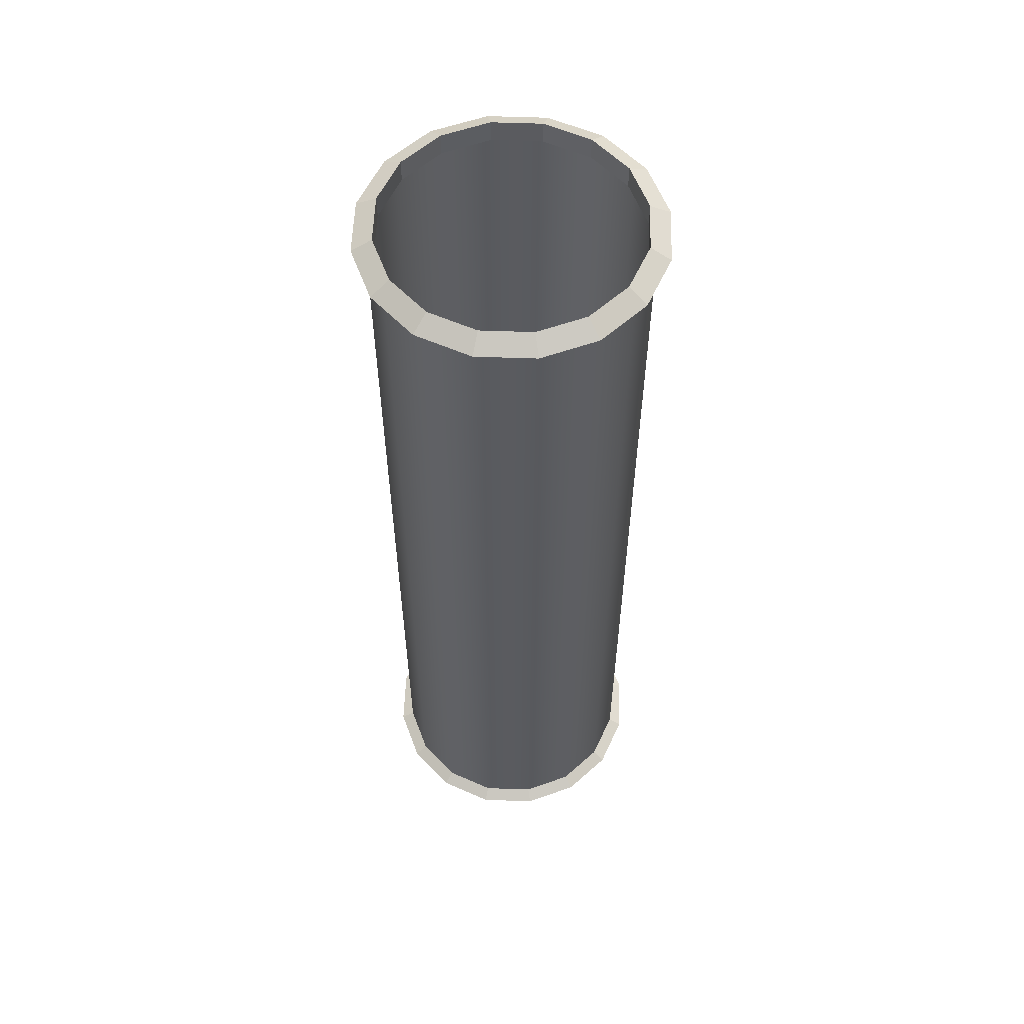
<metadata>
{"format":"obj","ext":"obj","renderer":"f3d","projection":"perspective","resolution":1024,"background":"white","views":[{"elev":57.1,"azim":-121.6,"up":"+Z"}]}
</metadata>
<code>
o Torus.001
v 1.1 0 0
v 0.95 0 0.0866
v 0.95 0 -0.0866
v 1.016 0.421 0
v 0.8777 0.3635 0.0866
v 0.8777 0.3635 -0.0866
v 0.7778 0.7778 0
v 0.6718 0.6718 0.0866
v 0.6718 0.6718 -0.0866
v 0.421 1.016 0
v 0.3636 0.8777 0.0866
v 0.3636 0.8777 -0.0866
v 5e-06 1.1 0
v 5e-06 0.95 0.0866
v 5e-06 0.95 -0.0866
v -0.4209 1.016 0
v -0.3635 0.8777 0.0866
v -0.3635 0.8777 -0.0866
v -0.7778 0.7778 0
v -0.6717 0.6718 0.0866
v -0.6717 0.6718 -0.0866
v -1.016 0.421 0
v -0.8777 0.3635 0.0866
v -0.8777 0.3635 -0.0866
v -1.1 0 0
v -0.95 0 0.0866
v -0.95 0 -0.0866
v -1.016 -0.421 0
v -0.8777 -0.3635 0.0866
v -0.8777 -0.3635 -0.0866
v -0.7778 -0.7778 0
v -0.6717 -0.6718 0.0866
v -0.6717 -0.6718 -0.0866
v -0.4209 -1.016 0
v -0.3635 -0.8777 0.0866
v -0.3635 -0.8777 -0.0866
v 5e-06 -1.1 0
v 5e-06 -0.95 0.0866
v 5e-06 -0.95 -0.0866
v 0.421 -1.016 0
v 0.3636 -0.8777 0.0866
v 0.3636 -0.8777 -0.0866
v 0.7778 -0.7778 0
v 0.6718 -0.6718 0.0866
v 0.6718 -0.6718 -0.0866
v 1.016 -0.421 0
v 0.8777 -0.3635 0.0866
v 0.8777 -0.3635 -0.0866
v 1 0 0
v 0.9239 0.3827 0
v 0.7071 0.7071 0
v 0.3827 0.9239 0
v 5e-06 1 0
v -0.3827 0.9239 0
v -0.7071 0.7071 0
v -0.9239 0.3827 0
v -1 0 0
v -0.9239 -0.3827 0
v -0.7071 -0.7071 0
v -0.3827 -0.9239 0
v 5e-06 -1 0
v 0.3827 -0.9239 0
v 0.7071 -0.7071 0
v 0.9239 -0.3827 0
v -0.9239 0.3827 -6.708
v -0.9239 0.3827 -6.417
v -0.9239 0.3827 -6.125
v -0.9239 0.3827 -5.833
v -0.9239 0.3827 -5.542
v -0.9239 0.3827 -5.25
v -0.9239 0.3827 -4.958
v -0.9239 0.3827 -4.667
v -0.9239 0.3827 -4.375
v -0.9239 0.3827 -4.083
v -0.9239 0.3827 -3.792
v -0.9239 0.3827 -3.5
v -0.9239 0.3827 -3.208
v -0.9239 0.3827 -2.917
v -0.9239 0.3827 -2.625
v -0.9239 0.3827 -2.333
v -0.9239 0.3827 -2.042
v -0.9239 0.3827 -1.75
v -0.9239 0.3827 -1.458
v -0.9239 0.3827 -1.167
v -0.9239 0.3827 -0.875
v -0.9239 0.3827 -0.5833
v -0.9239 0.3827 -0.2917
v 0.9239 -0.3827 -0.2917
v 0.9239 -0.3827 -0.5833
v 0.9239 -0.3827 -0.875
v 0.9239 -0.3827 -1.167
v 0.9239 -0.3827 -1.458
v 0.9239 -0.3827 -1.75
v 0.9239 -0.3827 -2.042
v 0.9239 -0.3827 -2.333
v 0.9239 -0.3827 -2.625
v 0.9239 -0.3827 -2.917
v 0.9239 -0.3827 -3.208
v 0.9239 -0.3827 -3.5
v 0.9239 -0.3827 -3.792
v 0.9239 -0.3827 -4.083
v 0.9239 -0.3827 -4.375
v 0.9239 -0.3827 -4.667
v 0.9239 -0.3827 -4.958
v 0.9239 -0.3827 -5.25
v 0.9239 -0.3827 -5.542
v 0.9239 -0.3827 -5.833
v 0.9239 -0.3827 -6.125
v 0.9239 -0.3827 -6.417
v 0.9239 -0.3827 -6.708
v -0.9239 -0.3827 -0.2917
v -0.9239 -0.3827 -0.5833
v -0.9239 -0.3827 -0.875
v -0.9239 -0.3827 -1.167
v -0.9239 -0.3827 -1.458
v -0.9239 -0.3827 -1.75
v -0.9239 -0.3827 -2.042
v -0.9239 -0.3827 -2.333
v -0.9239 -0.3827 -2.625
v -0.9239 -0.3827 -2.917
v -0.9239 -0.3827 -3.208
v -0.9239 -0.3827 -3.5
v -0.9239 -0.3827 -3.792
v -0.9239 -0.3827 -4.083
v -0.9239 -0.3827 -4.375
v -0.9239 -0.3827 -4.667
v -0.9239 -0.3827 -4.958
v -0.9239 -0.3827 -5.25
v -0.9239 -0.3827 -5.542
v -0.9239 -0.3827 -5.833
v -0.9239 -0.3827 -6.125
v -0.9239 -0.3827 -6.417
v -0.9239 -0.3827 -6.708
v 0.3827 0.9239 -6.708
v 0.3827 0.9239 -6.417
v 0.3827 0.9239 -6.125
v 0.3827 0.9239 -5.833
v 0.3827 0.9239 -5.542
v 0.3827 0.9239 -5.25
v 0.3827 0.9239 -4.958
v 0.3827 0.9239 -4.667
v 0.3827 0.9239 -4.375
v 0.3827 0.9239 -4.083
v 0.3827 0.9239 -3.792
v 0.3827 0.9239 -3.5
v 0.3827 0.9239 -3.208
v 0.3827 0.9239 -2.917
v 0.3827 0.9239 -2.625
v 0.3827 0.9239 -2.333
v 0.3827 0.9239 -2.042
v 0.3827 0.9239 -1.75
v 0.3827 0.9239 -1.458
v 0.3827 0.9239 -1.167
v 0.3827 0.9239 -0.875
v 0.3827 0.9239 -0.5833
v 0.3827 0.9239 -0.2917
v -0.7071 0.7071 -0.2917
v -0.7071 0.7071 -0.5833
v -0.7071 0.7071 -0.875
v -0.7071 0.7071 -1.167
v -0.7071 0.7071 -1.458
v -0.7071 0.7071 -1.75
v -0.7071 0.7071 -2.042
v -0.7071 0.7071 -2.333
v -0.7071 0.7071 -2.625
v -0.7071 0.7071 -2.917
v -0.7071 0.7071 -3.208
v -0.7071 0.7071 -3.5
v -0.7071 0.7071 -3.792
v -0.7071 0.7071 -4.083
v -0.7071 0.7071 -4.375
v -0.7071 0.7071 -4.667
v -0.7071 0.7071 -4.958
v -0.7071 0.7071 -5.25
v -0.7071 0.7071 -5.542
v -0.7071 0.7071 -5.833
v -0.7071 0.7071 -6.125
v -0.7071 0.7071 -6.417
v -0.7071 0.7071 -6.708
v 1 0 -6.708
v 1 0 -6.417
v 1 0 -6.125
v 1 0 -5.833
v 1 0 -5.542
v 1 0 -5.25
v 1 0 -4.958
v 1 0 -4.667
v 1 0 -4.375
v 1 0 -4.083
v 1 0 -3.792
v 1 0 -3.5
v 1 0 -3.208
v 1 0 -2.917
v 1 0 -2.625
v 1 0 -2.333
v 1 0 -2.042
v 1 0 -1.75
v 1 0 -1.458
v 1 0 -1.167
v 1 0 -0.875
v 1 0 -0.5833
v 1 0 -0.2917
v 5e-06 -1 -6.708
v 5e-06 -1 -6.417
v 5e-06 -1 -6.125
v 5e-06 -1 -5.833
v 5e-06 -1 -5.542
v 5e-06 -1 -5.25
v 5e-06 -1 -4.958
v 5e-06 -1 -4.667
v 5e-06 -1 -4.375
v 5e-06 -1 -4.083
v 5e-06 -1 -3.792
v 5e-06 -1 -3.5
v 5e-06 -1 -3.208
v 5e-06 -1 -2.917
v 5e-06 -1 -2.625
v 5e-06 -1 -2.333
v 5e-06 -1 -2.042
v 5e-06 -1 -1.75
v 5e-06 -1 -1.458
v 5e-06 -1 -1.167
v 5e-06 -1 -0.875
v 5e-06 -1 -0.5833
v 5e-06 -1 -0.2917
v -0.3827 0.9239 -6.708
v -0.3827 0.9239 -6.417
v -0.3827 0.9239 -6.125
v -0.3827 0.9239 -5.833
v -0.3827 0.9239 -5.542
v -0.3827 0.9239 -5.25
v -0.3827 0.9239 -4.958
v -0.3827 0.9239 -4.667
v -0.3827 0.9239 -4.375
v -0.3827 0.9239 -4.083
v -0.3827 0.9239 -3.792
v -0.3827 0.9239 -3.5
v -0.3827 0.9239 -3.208
v -0.3827 0.9239 -2.917
v -0.3827 0.9239 -2.625
v -0.3827 0.9239 -2.333
v -0.3827 0.9239 -2.042
v -0.3827 0.9239 -1.75
v -0.3827 0.9239 -1.458
v -0.3827 0.9239 -1.167
v -0.3827 0.9239 -0.875
v -0.3827 0.9239 -0.5833
v -0.3827 0.9239 -0.2917
v -0.7071 -0.7071 -6.708
v -0.7071 -0.7071 -6.417
v -0.7071 -0.7071 -6.125
v -0.7071 -0.7071 -5.833
v -0.7071 -0.7071 -5.542
v -0.7071 -0.7071 -5.25
v -0.7071 -0.7071 -4.958
v -0.7071 -0.7071 -4.667
v -0.7071 -0.7071 -4.375
v -0.7071 -0.7071 -4.083
v -0.7071 -0.7071 -3.792
v -0.7071 -0.7071 -3.5
v -0.7071 -0.7071 -3.208
v -0.7071 -0.7071 -2.917
v -0.7071 -0.7071 -2.625
v -0.7071 -0.7071 -2.333
v -0.7071 -0.7071 -2.042
v -0.7071 -0.7071 -1.75
v -0.7071 -0.7071 -1.458
v -0.7071 -0.7071 -1.167
v -0.7071 -0.7071 -0.875
v -0.7071 -0.7071 -0.5833
v -0.7071 -0.7071 -0.2917
v 5e-06 1 -0.2917
v 5e-06 1 -0.5833
v 5e-06 1 -0.875
v 5e-06 1 -1.167
v 5e-06 1 -1.458
v 5e-06 1 -1.75
v 5e-06 1 -2.042
v 5e-06 1 -2.333
v 5e-06 1 -2.625
v 5e-06 1 -2.917
v 5e-06 1 -3.208
v 5e-06 1 -3.5
v 5e-06 1 -3.792
v 5e-06 1 -4.083
v 5e-06 1 -4.375
v 5e-06 1 -4.667
v 5e-06 1 -4.958
v 5e-06 1 -5.25
v 5e-06 1 -5.542
v 5e-06 1 -5.833
v 5e-06 1 -6.125
v 5e-06 1 -6.417
v 5e-06 1 -6.708
v -1 0 -6.708
v -1 0 -6.417
v -1 0 -6.125
v -1 0 -5.833
v -1 0 -5.542
v -1 0 -5.25
v -1 0 -4.958
v -1 0 -4.667
v -1 0 -4.375
v -1 0 -4.083
v -1 0 -3.792
v -1 0 -3.5
v -1 0 -3.208
v -1 0 -2.917
v -1 0 -2.625
v -1 0 -2.333
v -1 0 -2.042
v -1 0 -1.75
v -1 0 -1.458
v -1 0 -1.167
v -1 0 -0.875
v -1 0 -0.5833
v -1 0 -0.2917
v 0.7071 0.7071 -0.2917
v 0.7071 0.7071 -0.5833
v 0.7071 0.7071 -0.875
v 0.7071 0.7071 -1.167
v 0.7071 0.7071 -1.458
v 0.7071 0.7071 -1.75
v 0.7071 0.7071 -2.042
v 0.7071 0.7071 -2.333
v 0.7071 0.7071 -2.625
v 0.7071 0.7071 -2.917
v 0.7071 0.7071 -3.208
v 0.7071 0.7071 -3.5
v 0.7071 0.7071 -3.792
v 0.7071 0.7071 -4.083
v 0.7071 0.7071 -4.375
v 0.7071 0.7071 -4.667
v 0.7071 0.7071 -4.958
v 0.7071 0.7071 -5.25
v 0.7071 0.7071 -5.542
v 0.7071 0.7071 -5.833
v 0.7071 0.7071 -6.125
v 0.7071 0.7071 -6.417
v 0.7071 0.7071 -6.708
v 0.7071 -0.7071 -6.708
v 0.7071 -0.7071 -6.417
v 0.7071 -0.7071 -6.125
v 0.7071 -0.7071 -5.833
v 0.7071 -0.7071 -5.542
v 0.7071 -0.7071 -5.25
v 0.7071 -0.7071 -4.958
v 0.7071 -0.7071 -4.667
v 0.7071 -0.7071 -4.375
v 0.7071 -0.7071 -4.083
v 0.7071 -0.7071 -3.792
v 0.7071 -0.7071 -3.5
v 0.7071 -0.7071 -3.208
v 0.7071 -0.7071 -2.917
v 0.7071 -0.7071 -2.625
v 0.7071 -0.7071 -2.333
v 0.7071 -0.7071 -2.042
v 0.7071 -0.7071 -1.75
v 0.7071 -0.7071 -1.458
v 0.7071 -0.7071 -1.167
v 0.7071 -0.7071 -0.875
v 0.7071 -0.7071 -0.5833
v 0.7071 -0.7071 -0.2917
v -0.3827 -0.9239 -0.2917
v -0.3827 -0.9239 -0.5833
v -0.3827 -0.9239 -0.875
v -0.3827 -0.9239 -1.167
v -0.3827 -0.9239 -1.458
v -0.3827 -0.9239 -1.75
v -0.3827 -0.9239 -2.042
v -0.3827 -0.9239 -2.333
v -0.3827 -0.9239 -2.625
v -0.3827 -0.9239 -2.917
v -0.3827 -0.9239 -3.208
v -0.3827 -0.9239 -3.5
v -0.3827 -0.9239 -3.792
v -0.3827 -0.9239 -4.083
v -0.3827 -0.9239 -4.375
v -0.3827 -0.9239 -4.667
v -0.3827 -0.9239 -4.958
v -0.3827 -0.9239 -5.25
v -0.3827 -0.9239 -5.542
v -0.3827 -0.9239 -5.833
v -0.3827 -0.9239 -6.125
v -0.3827 -0.9239 -6.417
v -0.3827 -0.9239 -6.708
v 0.3827 -0.9239 -0.2917
v 0.3827 -0.9239 -0.5833
v 0.3827 -0.9239 -0.875
v 0.3827 -0.9239 -1.167
v 0.3827 -0.9239 -1.458
v 0.3827 -0.9239 -1.75
v 0.3827 -0.9239 -2.042
v 0.3827 -0.9239 -2.333
v 0.3827 -0.9239 -2.625
v 0.3827 -0.9239 -2.917
v 0.3827 -0.9239 -3.208
v 0.3827 -0.9239 -3.5
v 0.3827 -0.9239 -3.792
v 0.3827 -0.9239 -4.083
v 0.3827 -0.9239 -4.375
v 0.3827 -0.9239 -4.667
v 0.3827 -0.9239 -4.958
v 0.3827 -0.9239 -5.25
v 0.3827 -0.9239 -5.542
v 0.3827 -0.9239 -5.833
v 0.3827 -0.9239 -6.125
v 0.3827 -0.9239 -6.417
v 0.3827 -0.9239 -6.708
v 0.9239 0.3827 -0.2917
v 0.9239 0.3827 -0.5833
v 0.9239 0.3827 -0.875
v 0.9239 0.3827 -1.167
v 0.9239 0.3827 -1.458
v 0.9239 0.3827 -1.75
v 0.9239 0.3827 -2.042
v 0.9239 0.3827 -2.333
v 0.9239 0.3827 -2.625
v 0.9239 0.3827 -2.917
v 0.9239 0.3827 -3.208
v 0.9239 0.3827 -3.5
v 0.9239 0.3827 -3.792
v 0.9239 0.3827 -4.083
v 0.9239 0.3827 -4.375
v 0.9239 0.3827 -4.667
v 0.9239 0.3827 -4.958
v 0.9239 0.3827 -5.25
v 0.9239 0.3827 -5.542
v 0.9239 0.3827 -5.833
v 0.9239 0.3827 -6.125
v 0.9239 0.3827 -6.417
v 0.9239 0.3827 -6.708
v 0.9239 -0.3827 -7
v 0.7071 -0.7071 -7
v 0.3827 -0.9239 -7
v 5e-06 -1 -7
v -0.3827 -0.9239 -7
v -0.7071 -0.7071 -7
v -0.9239 -0.3827 -7
v -1 0 -7
v -0.9239 0.3827 -7
v -0.7071 0.7071 -7
v -0.3827 0.9239 -7
v 5e-06 1 -7
v 0.3827 0.9239 -7
v 0.7071 0.7071 -7
v 0.9239 0.3827 -7
v 1 0 -7
v 1.1 0 -7
v 0.95 0 -6.913
v 0.95 0 -7.087
v 1.016 0.421 -7
v 0.8777 0.3635 -6.913
v 0.8777 0.3635 -7.087
v 0.7778 0.7778 -7
v 0.6718 0.6718 -6.913
v 0.6718 0.6718 -7.087
v 0.421 1.016 -7
v 0.3636 0.8777 -6.913
v 0.3636 0.8777 -7.087
v 5e-06 1.1 -7
v 5e-06 0.95 -6.913
v 5e-06 0.95 -7.087
v -0.4209 1.016 -7
v -0.3635 0.8777 -6.913
v -0.3635 0.8777 -7.087
v -0.7778 0.7778 -7
v -0.6717 0.6718 -6.913
v -0.6717 0.6718 -7.087
v -1.016 0.421 -7
v -0.8777 0.3635 -6.913
v -0.8777 0.3635 -7.087
v -1.1 0 -7
v -0.95 0 -6.913
v -0.95 0 -7.087
v -1.016 -0.421 -7
v -0.8777 -0.3635 -6.913
v -0.8777 -0.3635 -7.087
v -0.7778 -0.7778 -7
v -0.6717 -0.6718 -6.913
v -0.6717 -0.6718 -7.087
v -0.4209 -1.016 -7
v -0.3635 -0.8777 -6.913
v -0.3635 -0.8777 -7.087
v 5e-06 -1.1 -7
v 5e-06 -0.95 -6.913
v 5e-06 -0.95 -7.087
v 0.421 -1.016 -7
v 0.3636 -0.8777 -6.913
v 0.3636 -0.8777 -7.087
v 0.7778 -0.7778 -7
v 0.6718 -0.6718 -6.913
v 0.6718 -0.6718 -7.087
v 1.016 -0.421 -7
v 0.8777 -0.3635 -6.913
v 0.8777 -0.3635 -7.087
f 1 2 5 4
f 2 3 6 5
f 1 4 6 3
f 4 5 8 7
f 5 6 9 8
f 6 4 7 9
f 7 8 11 10
f 8 9 12 11
f 9 7 10 12
f 10 11 14 13
f 11 12 15 14
f 12 10 13 15
f 13 14 17 16
f 14 15 18 17
f 15 13 16 18
f 16 17 20 19
f 17 18 21 20
f 18 16 19 21
f 19 20 23 22
f 20 21 24 23
f 21 19 22 24
f 22 23 26 25
f 23 24 27 26
f 24 22 25 27
f 25 26 29 28
f 26 27 30 29
f 27 25 28 30
f 28 29 32 31
f 29 30 33 32
f 30 28 31 33
f 31 32 35 34
f 32 33 36 35
f 33 31 34 36
f 34 35 38 37
f 35 36 39 38
f 36 34 37 39
f 37 38 41 40
f 38 39 42 41
f 39 37 40 42
f 40 41 44 43
f 41 42 45 44
f 42 40 43 45
f 43 44 47 46
f 44 45 48 47
f 45 43 46 48
f 46 47 2 1
f 47 48 3 2
f 48 46 1 3
f 449 450 453 452
f 450 451 454 453
f 449 452 454 451
f 452 453 456 455
f 453 454 457 456
f 454 452 455 457
f 455 456 459 458
f 456 457 460 459
f 457 455 458 460
f 458 459 462 461
f 459 460 463 462
f 460 458 461 463
f 461 462 465 464
f 462 463 466 465
f 463 461 464 466
f 464 465 468 467
f 465 466 469 468
f 466 464 467 469
f 467 468 471 470
f 468 469 472 471
f 469 467 470 472
f 470 471 474 473
f 471 472 475 474
f 472 470 473 475
f 473 474 477 476
f 474 475 478 477
f 475 473 476 478
f 476 477 480 479
f 477 478 481 480
f 478 476 479 481
f 479 480 483 482
f 480 481 484 483
f 481 479 482 484
f 482 483 486 485
f 483 484 487 486
f 484 482 485 487
f 485 486 489 488
f 486 487 490 489
f 487 485 488 490
f 488 489 492 491
f 489 490 493 492
f 490 488 491 493
f 491 492 495 494
f 492 493 496 495
f 493 491 494 496
f 494 495 450 449
f 495 496 451 450
f 496 494 449 451
f 343 342 408 407
f 346 345 405 404
f 349 348 402 401
f 351 350 400 399
f 353 352 398 397
f 355 354 396 395
f 357 356 394 393
f 359 358 392 391
f 360 359 391 390
f 362 361 389 388
f 63 363 387 62
f 108 182 181 109
f 106 184 183 107
f 104 186 185 105
f 102 188 187 103
f 342 341 409 408
f 344 343 407 406
f 347 346 404 403
f 348 347 403 402
f 350 349 401 400
f 352 351 399 398
f 354 353 397 396
f 356 355 395 394
f 358 357 393 392
f 361 360 390 389
f 363 362 388 387
f 109 181 180 110
f 107 183 182 108
f 105 185 184 106
f 103 187 186 104
f 101 189 188 102
f 345 344 406 405
f 99 191 190 100
f 98 192 191 99
f 97 193 192 98
f 96 194 193 97
f 95 195 194 96
f 94 196 195 95
f 93 197 196 94
f 92 198 197 93
f 91 199 198 92
f 90 200 199 91
f 89 201 200 90
f 88 202 201 89
f 64 49 202 88
f 66 65 179 178
f 67 66 178 177
f 100 190 189 101
f 68 67 177 176
f 70 69 175 174
f 71 70 174 173
f 72 71 173 172
f 73 72 172 171
f 74 73 171 170
f 75 74 170 169
f 76 75 169 168
f 77 76 168 167
f 78 77 167 166
f 79 78 166 165
f 80 79 165 164
f 81 80 164 163
f 82 81 163 162
f 83 82 162 161
f 69 68 176 175
f 85 84 160 159
f 86 85 159 158
f 87 86 158 157
f 56 87 157 55
f 250 249 133 132
f 251 250 132 131
f 252 251 131 130
f 253 252 130 129
f 254 253 129 128
f 255 254 128 127
f 256 255 127 126
f 257 256 126 125
f 258 257 125 124
f 259 258 124 123
f 260 259 123 122
f 84 83 161 160
f 261 260 122 121
f 263 262 120 119
f 264 263 119 118
f 265 264 118 117
f 266 265 117 116
f 267 266 116 115
f 268 267 115 114
f 269 268 114 113
f 270 269 113 112
f 271 270 112 111
f 59 271 111 58
f 227 226 294 293
f 228 227 293 292
f 229 228 292 291
f 230 229 291 290
f 262 261 121 120
f 232 231 289 288
f 233 232 288 287
f 234 233 287 286
f 235 234 286 285
f 236 235 285 284
f 237 236 284 283
f 238 237 283 282
f 239 238 282 281
f 240 239 281 280
f 241 240 280 279
f 242 241 279 278
f 243 242 278 277
f 244 243 277 276
f 245 244 276 275
f 246 245 275 274
f 231 230 290 289
f 247 246 274 273
f 54 248 272 53
f 296 295 65 66
f 297 296 66 67
f 298 297 67 68
f 299 298 68 69
f 300 299 69 70
f 301 300 70 71
f 302 301 71 72
f 303 302 72 73
f 304 303 73 74
f 305 304 74 75
f 306 305 75 76
f 307 306 76 77
f 308 307 77 78
f 248 247 273 272
f 310 309 79 80
f 311 310 80 81
f 312 311 81 82
f 313 312 82 83
f 314 313 83 84
f 315 314 84 85
f 316 315 85 86
f 317 316 86 87
f 57 317 87 56
f 178 179 226 227
f 177 178 227 228
f 176 177 228 229
f 175 176 229 230
f 174 175 230 231
f 173 174 231 232
f 309 308 78 79
f 172 173 232 233
f 170 171 234 235
f 169 170 235 236
f 168 169 236 237
f 167 168 237 238
f 166 167 238 239
f 165 166 239 240
f 164 165 240 241
f 163 164 241 242
f 162 163 242 243
f 161 162 243 244
f 160 161 244 245
f 159 160 245 246
f 158 159 246 247
f 157 158 247 248
f 171 172 233 234
f 132 133 295 296
f 131 132 296 297
f 130 131 297 298
f 129 130 298 299
f 128 129 299 300
f 127 128 300 301
f 126 127 301 302
f 125 126 302 303
f 124 125 303 304
f 123 124 304 305
f 122 123 305 306
f 121 122 306 307
f 120 121 307 308
f 119 120 308 309
f 118 119 309 310
f 55 157 248 54
f 117 118 310 311
f 115 116 312 313
f 114 115 313 314
f 113 114 314 315
f 112 113 315 316
f 111 112 316 317
f 58 111 317 57
f 109 110 341 342
f 108 109 342 343
f 107 108 343 344
f 106 107 344 345
f 105 106 345 346
f 104 105 346 347
f 103 104 347 348
f 102 103 348 349
f 116 117 311 312
f 100 101 350 351
f 99 100 351 352
f 98 99 352 353
f 97 98 353 354
f 96 97 354 355
f 95 96 355 356
f 94 95 356 357
f 93 94 357 358
f 92 93 358 359
f 91 92 359 360
f 90 91 360 361
f 89 90 361 362
f 88 89 362 363
f 64 88 363 63
f 204 203 386 385
f 101 102 349 350
f 205 204 385 384
f 207 206 383 382
f 208 207 382 381
f 209 208 381 380
f 210 209 380 379
f 211 210 379 378
f 212 211 378 377
f 213 212 377 376
f 214 213 376 375
f 215 214 375 374
f 216 215 374 373
f 217 216 373 372
f 218 217 372 371
f 219 218 371 370
f 220 219 370 369
f 206 205 384 383
f 222 221 368 367
f 223 222 367 366
f 224 223 366 365
f 225 224 365 364
f 61 225 364 60
f 339 340 432 431
f 338 339 431 430
f 337 338 430 429
f 336 337 429 428
f 335 336 428 427
f 334 335 427 426
f 333 334 426 425
f 332 333 425 424
f 331 332 424 423
f 330 331 423 422
f 221 220 369 368
f 329 330 422 421
f 327 328 420 419
f 326 327 419 418
f 325 326 418 417
f 324 325 417 416
f 323 324 416 415
f 322 323 415 414
f 321 322 414 413
f 320 321 413 412
f 319 320 412 411
f 318 319 411 410
f 51 318 410 50
f 293 294 134 135
f 292 293 135 136
f 291 292 136 137
f 328 329 421 420
f 289 290 138 139
f 288 289 139 140
f 287 288 140 141
f 286 287 141 142
f 285 286 142 143
f 284 285 143 144
f 283 284 144 145
f 282 283 145 146
f 281 282 146 147
f 280 281 147 148
f 279 280 148 149
f 278 279 149 150
f 277 278 150 151
f 276 277 151 152
f 275 276 152 153
f 290 291 137 138
f 273 274 154 155
f 272 273 155 156
f 53 272 156 52
f 431 432 180 181
f 430 431 181 182
f 429 430 182 183
f 428 429 183 184
f 427 428 184 185
f 426 427 185 186
f 425 426 186 187
f 424 425 187 188
f 423 424 188 189
f 422 423 189 190
f 421 422 190 191
f 420 421 191 192
f 274 275 153 154
f 418 419 193 194
f 417 418 194 195
f 416 417 195 196
f 415 416 196 197
f 414 415 197 198
f 413 414 198 199
f 412 413 199 200
f 411 412 200 201
f 410 411 201 202
f 50 410 202 49
f 408 409 203 204
f 407 408 204 205
f 406 407 205 206
f 405 406 206 207
f 404 405 207 208
f 419 420 192 193
f 403 404 208 209
f 401 402 210 211
f 400 401 211 212
f 399 400 212 213
f 398 399 213 214
f 397 398 214 215
f 396 397 215 216
f 395 396 216 217
f 394 395 217 218
f 393 394 218 219
f 392 393 219 220
f 391 392 220 221
f 390 391 221 222
f 389 390 222 223
f 388 389 223 224
f 402 403 209 210
f 62 387 225 61
f 385 386 249 250
f 384 385 250 251
f 383 384 251 252
f 382 383 252 253
f 381 382 253 254
f 380 381 254 255
f 379 380 255 256
f 378 379 256 257
f 377 378 257 258
f 376 377 258 259
f 375 376 259 260
f 374 375 260 261
f 373 374 261 262
f 372 373 262 263
f 387 388 224 225
f 371 372 263 264
f 369 370 265 266
f 368 369 266 267
f 367 368 267 268
f 366 367 268 269
f 365 366 269 270
f 364 365 270 271
f 60 364 271 59
f 135 134 340 339
f 136 135 339 338
f 137 136 338 337
f 138 137 337 336
f 139 138 336 335
f 140 139 335 334
f 141 140 334 333
f 370 371 264 265
f 143 142 332 331
f 144 143 331 330
f 145 144 330 329
f 146 145 329 328
f 147 146 328 327
f 148 147 327 326
f 149 148 326 325
f 150 149 325 324
f 151 150 324 323
f 152 151 323 322
f 153 152 322 321
f 154 153 321 320
f 155 154 320 319
f 156 155 319 318
f 52 156 318 51
f 142 141 333 332
f 341 434 435 409
f 110 180 448 433
f 65 441 442 179
f 249 438 439 133
f 226 443 444 294
f 295 440 441 65
f 179 442 443 226
f 133 439 440 295
f 110 433 434 341
f 203 436 437 386
f 340 446 447 432
f 294 444 445 134
f 432 447 448 180
f 409 435 436 203
f 386 437 438 249
f 134 445 446 340

</code>
